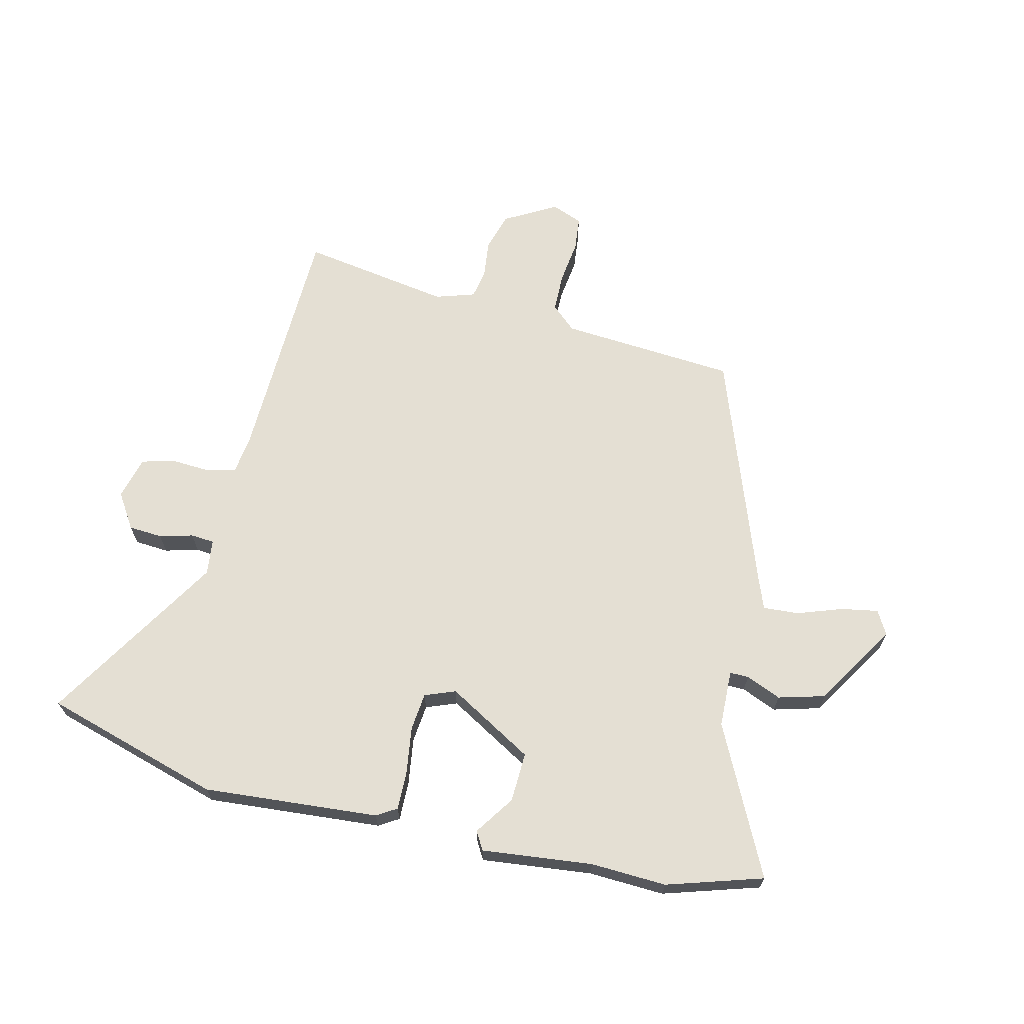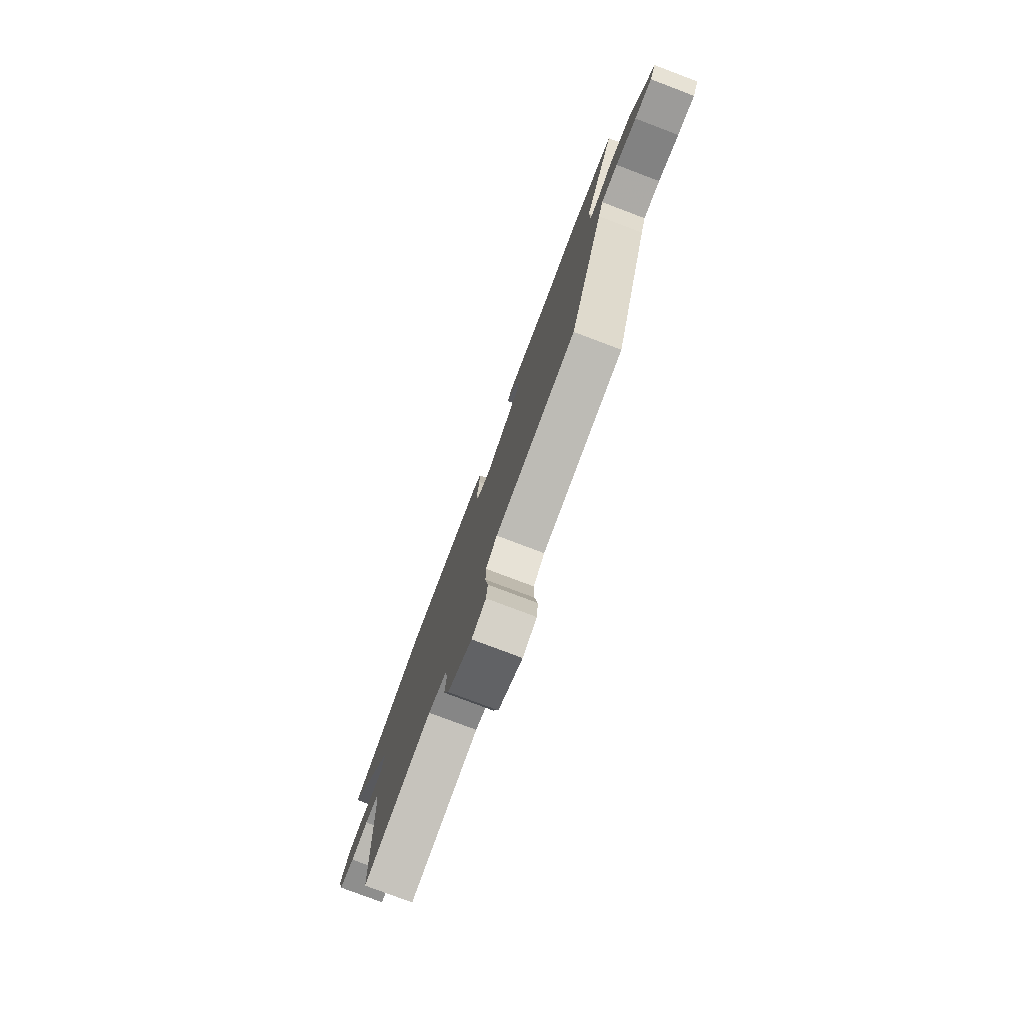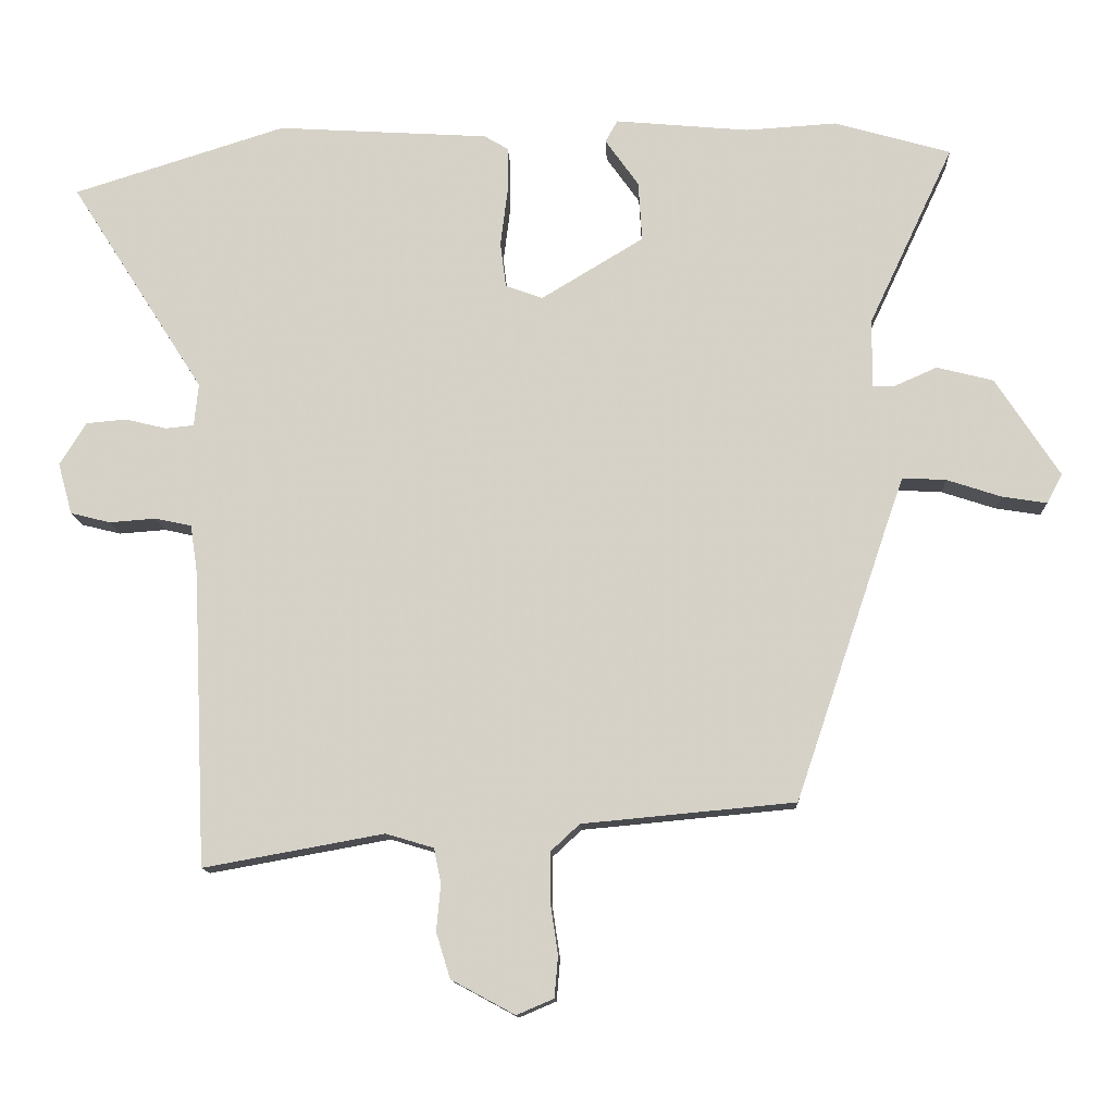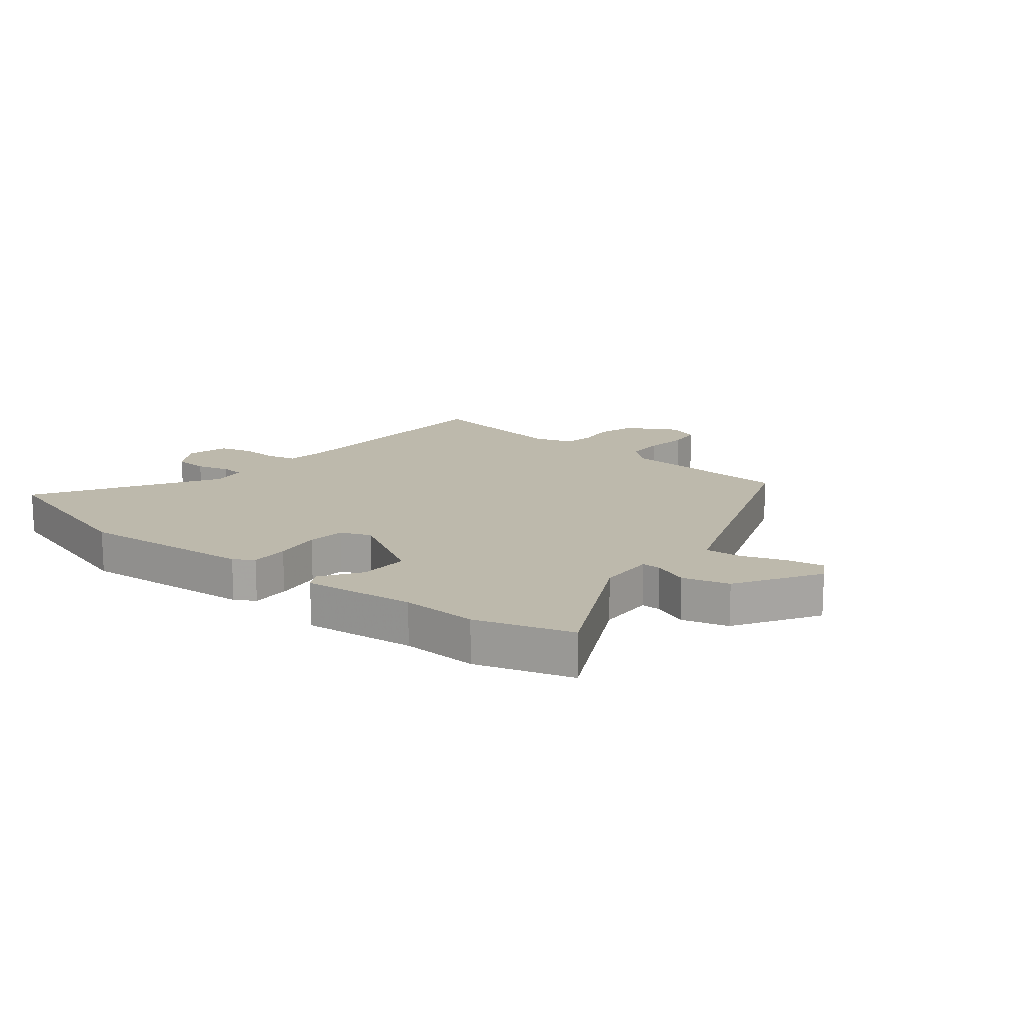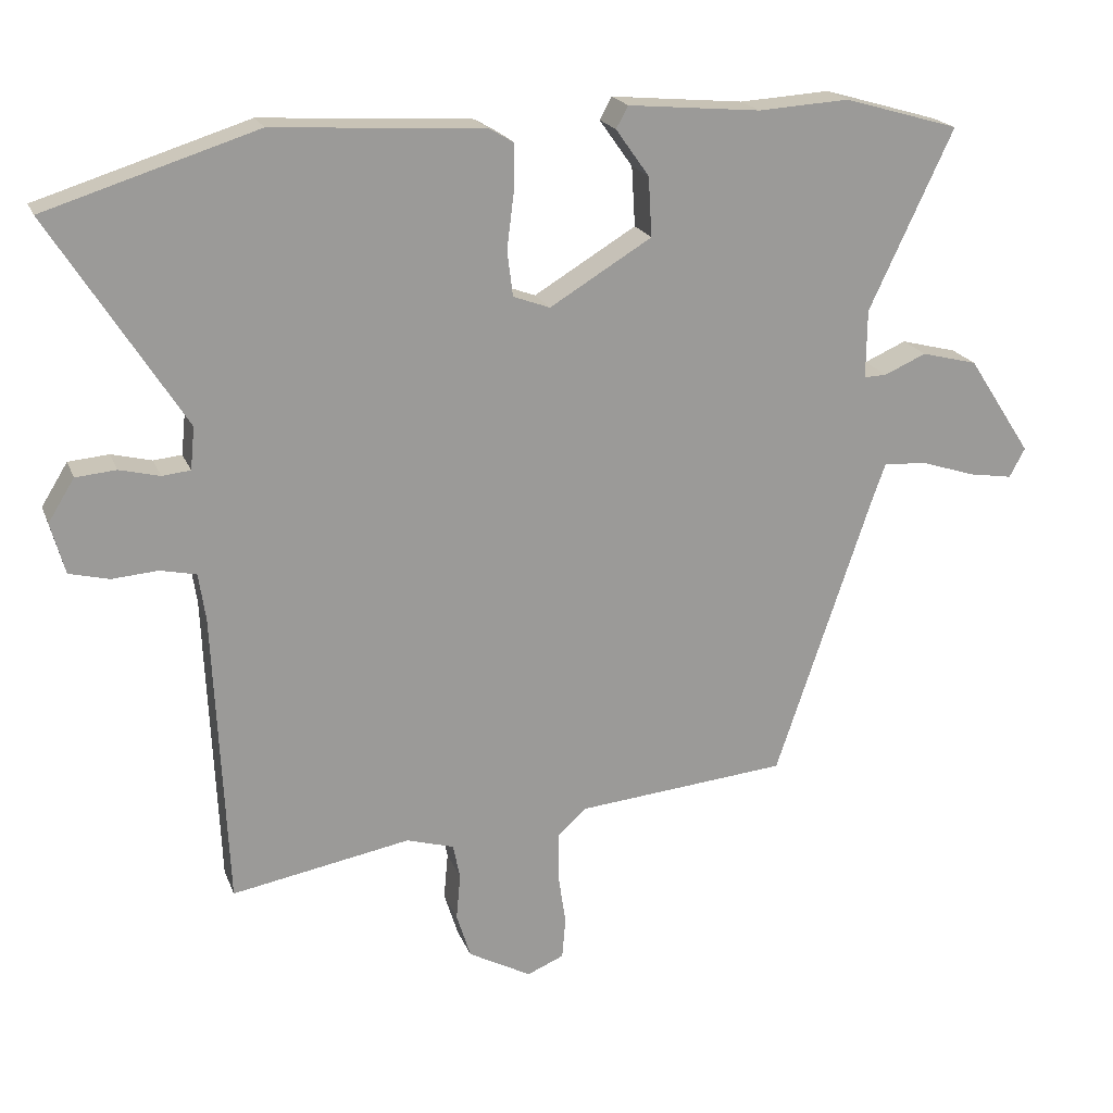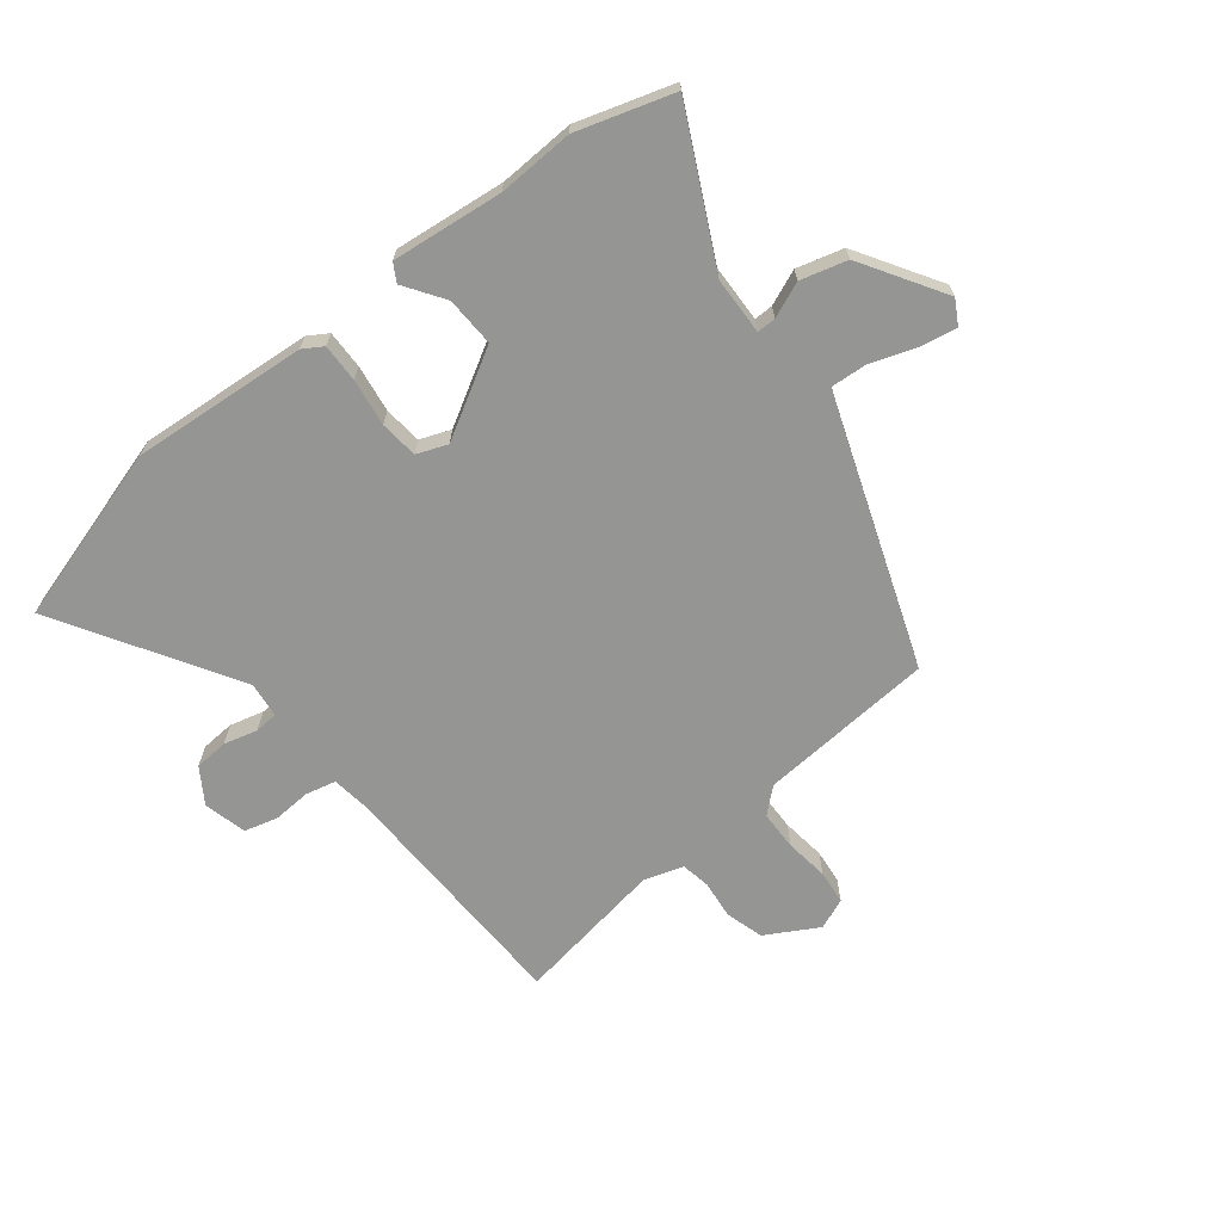
<metadata>
{"format":"obj","ext":"obj","renderer":"f3d","projection":"perspective","resolution":1024,"background":"white","views":[{"elev":66.8,"azim":12.4,"up":"+Y"},{"elev":-78.7,"azim":69.3,"up":"+Z"},{"elev":-12.7,"azim":2.5,"up":"+Z"},{"elev":15.0,"azim":37.4,"up":"+Y"},{"elev":20.0,"azim":-17.3,"up":"+Z"},{"elev":-67.4,"azim":37.2,"up":"+Y"}]}
</metadata>
<code>
v 0.41 0.07 0.526
v 0.573 0.07 0.479
v 0.454 0.07 0.226
v 0.453 0.07 0.129
v 0.485 0.07 0.13
v 0.544 0.07 0.156
v 0.623 0.07 0.136
v 0.713 0.07 -0.002
v 0.691 0.07 -0.043
v 0.628 0.07 -0.033
v 0.552 0.07 -0.008
v 0.491 0.07 -0.005
v 0.472 0.07 -0.058
v 0.336 0.07 -0.46
v 0.038 0.07 -0.488
v -0.003 0.07 -0.526
v -0.003 0.07 -0.592
v 0.008 0.07 -0.666
v 0.003 0.07 -0.724
v -0.049 0.07 -0.746
v -0.138 0.07 -0.698
v -0.158 0.07 -0.634
v -0.152 0.07 -0.569
v -0.162 0.07 -0.52
v -0.229 0.07 -0.5
v -0.482 0.07 -0.546
v -0.501 0.07 -0.13
v -0.511 0.07 -0.063
v -0.562 0.07 -0.052
v -0.627 0.07 -0.057
v -0.683 0.07 -0.043
v -0.703 0.07 0.029
v -0.666 0.07 0.089
v -0.609 0.07 0.094
v -0.552 0.07 0.08
v -0.512 0.07 0.084
v -0.506 0.07 0.144
v -0.694 0.07 0.439
v -0.396 0.07 0.533
v -0.099 0.07 0.515
v -0.065 0.07 0.495
v -0.065 0.07 0.43
v -0.075 0.07 0.35
v -0.067 0.07 0.286
v -0.015 0.07 0.267
v 0.129 0.07 0.354
v 0.124 0.07 0.438
v 0.077 0.07 0.504
v 0.094 0.07 0.535
v 0.282 0.07 0.518
v 0.41 0 0.526
v 0.573 0 0.479
v 0.454 0 0.226
v 0.453 0 0.129
v 0.485 0 0.13
v 0.544 0 0.156
v 0.623 0 0.136
v 0.713 0 -0.002
v 0.691 0 -0.043
v 0.628 0 -0.033
v 0.552 0 -0.008
v 0.491 0 -0.005
v 0.472 0 -0.058
v 0.336 0 -0.46
v 0.038 0 -0.488
v -0.003 0 -0.526
v -0.003 0 -0.592
v 0.008 0 -0.666
v 0.003 0 -0.724
v -0.049 0 -0.746
v -0.138 0 -0.698
v -0.158 0 -0.634
v -0.152 0 -0.569
v -0.162 0 -0.52
v -0.229 0 -0.5
v -0.482 0 -0.546
v -0.501 0 -0.13
v -0.511 0 -0.063
v -0.562 0 -0.052
v -0.627 0 -0.057
v -0.683 0 -0.043
v -0.703 0 0.029
v -0.666 0 0.089
v -0.609 0 0.094
v -0.552 0 0.08
v -0.512 0 0.084
v -0.506 0 0.144
v -0.694 0 0.439
v -0.396 0 0.533
v -0.099 0 0.515
v -0.065 0 0.495
v -0.065 0 0.43
v -0.075 0 0.35
v -0.067 0 0.286
v -0.015 0 0.267
v 0.129 0 0.354
v 0.124 0 0.438
v 0.077 0 0.504
v 0.094 0 0.535
v 0.282 0 0.518
f 47 48 49 50
f 46 47 50 1
f 40 41 42 43
f 40 43 44
f 37 38 39 40
f 36 37 40 44
f 32 33 34 35
f 32 35 36
f 29 30 31 32
f 28 29 32 36
f 27 28 36 44
f 25 26 27 44
f 20 21 22 23
f 20 23 24
f 17 18 19 20
f 16 17 20 24
f 15 16 24 25
f 13 14 15 25
f 8 9 10 11
f 8 11 12
f 5 6 7 8
f 4 5 8 12
f 46 1 2 3
f 45 46 3 4
f 25 44 45
f 13 25 45
f 4 12 13 45
f 100 99 98 97
f 51 100 97 96
f 93 92 91 90
f 94 93 90
f 90 89 88 87
f 94 90 87 86
f 85 84 83 82
f 86 85 82
f 82 81 80 79
f 86 82 79 78
f 94 86 78 77
f 94 77 76 75
f 73 72 71 70
f 74 73 70
f 70 69 68 67
f 74 70 67 66
f 75 74 66 65
f 75 65 64 63
f 61 60 59 58
f 62 61 58
f 58 57 56 55
f 62 58 55 54
f 53 52 51 96
f 54 53 96 95
f 95 94 75
f 95 75 63
f 95 63 62 54
f 1 51 52 2
f 2 52 53 3
f 3 53 54 4
f 4 54 55 5
f 5 55 56 6
f 6 56 57 7
f 7 57 58 8
f 8 58 59 9
f 9 59 60 10
f 10 60 61 11
f 11 61 62 12
f 12 62 63 13
f 13 63 64 14
f 14 64 65 15
f 15 65 66 16
f 16 66 67 17
f 17 67 68 18
f 18 68 69 19
f 19 69 70 20
f 20 70 71 21
f 21 71 72 22
f 22 72 73 23
f 23 73 74 24
f 24 74 75 25
f 25 75 76 26
f 26 76 77 27
f 27 77 78 28
f 28 78 79 29
f 29 79 80 30
f 30 80 81 31
f 31 81 82 32
f 32 82 83 33
f 33 83 84 34
f 34 84 85 35
f 35 85 86 36
f 36 86 87 37
f 37 87 88 38
f 38 88 89 39
f 39 89 90 40
f 40 90 91 41
f 41 91 92 42
f 42 92 93 43
f 43 93 94 44
f 44 94 95 45
f 45 95 96 46
f 46 96 97 47
f 47 97 98 48
f 48 98 99 49
f 49 99 100 50
f 50 100 51 1

</code>
